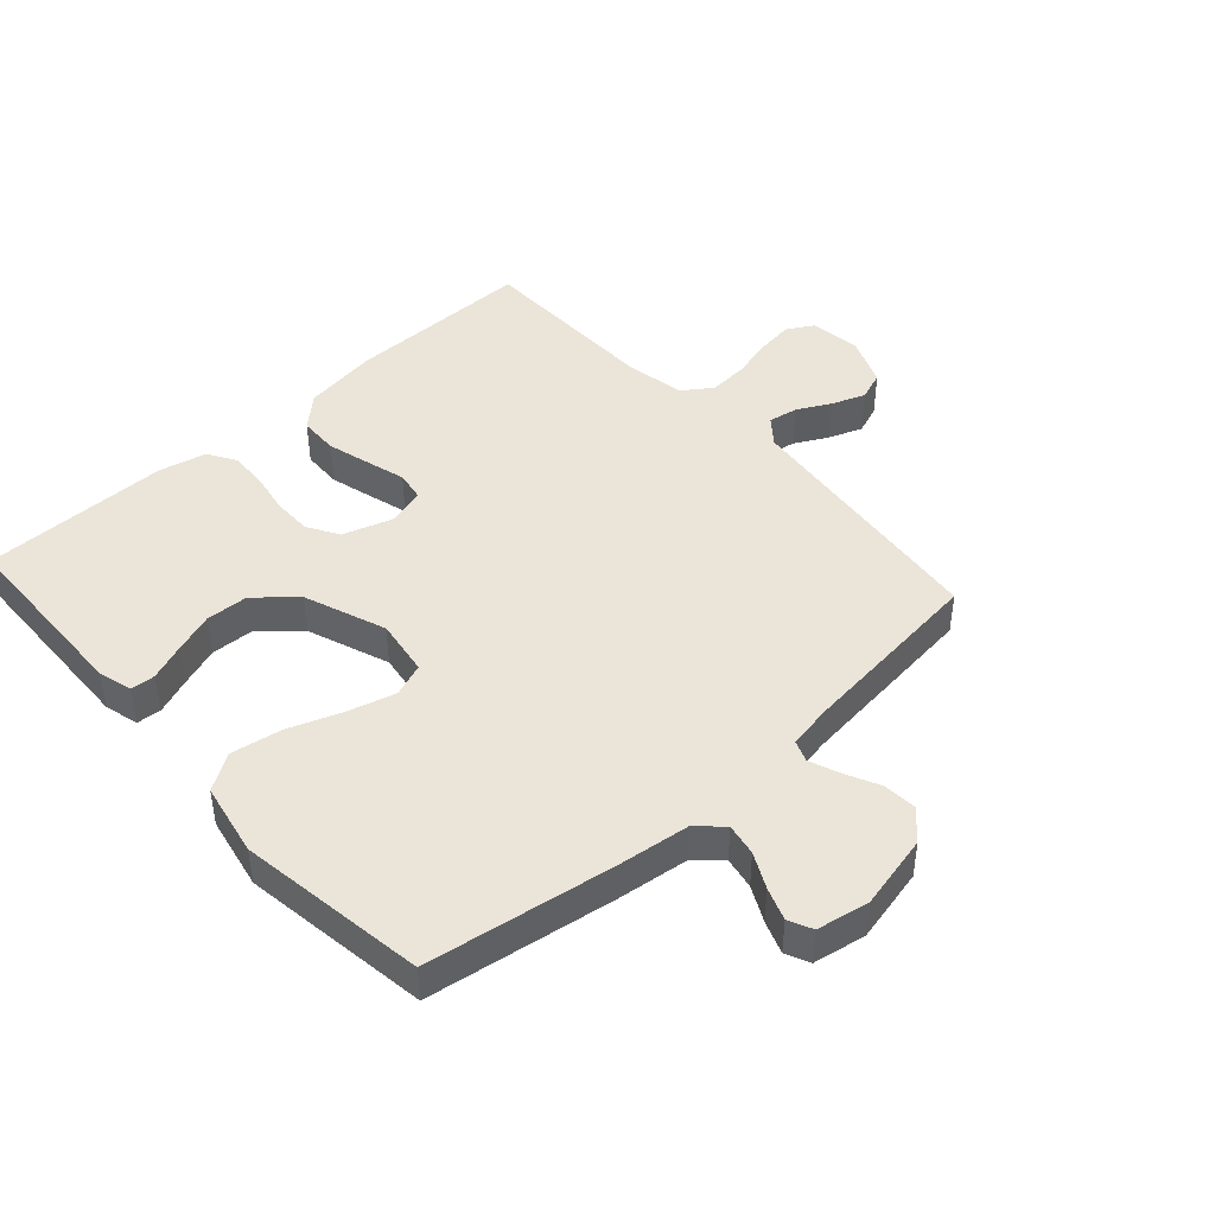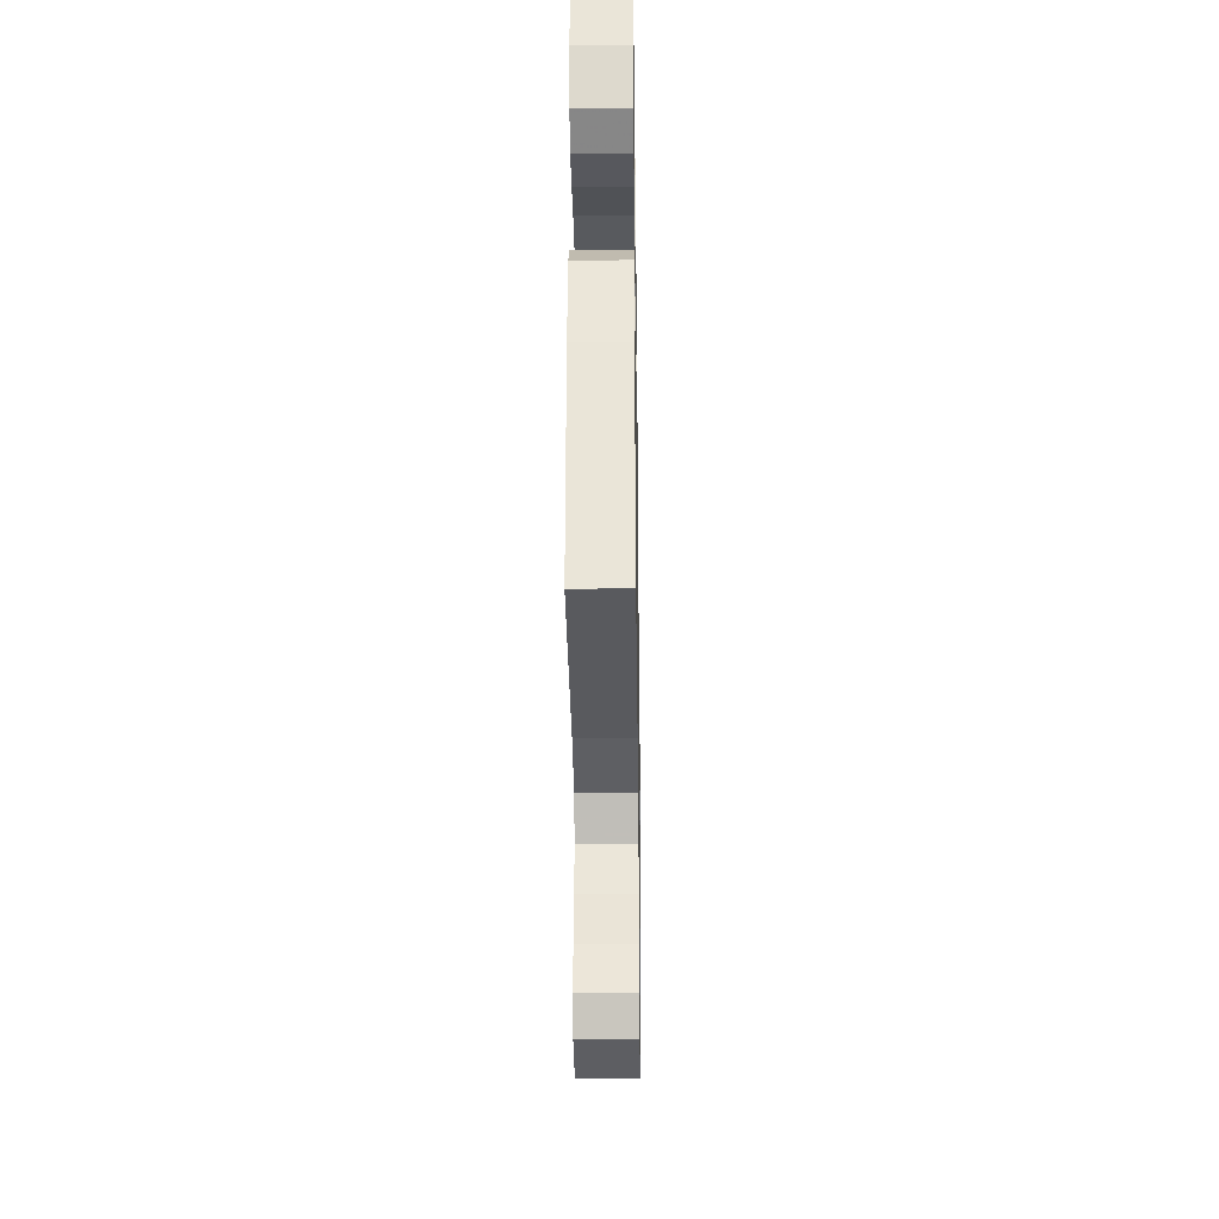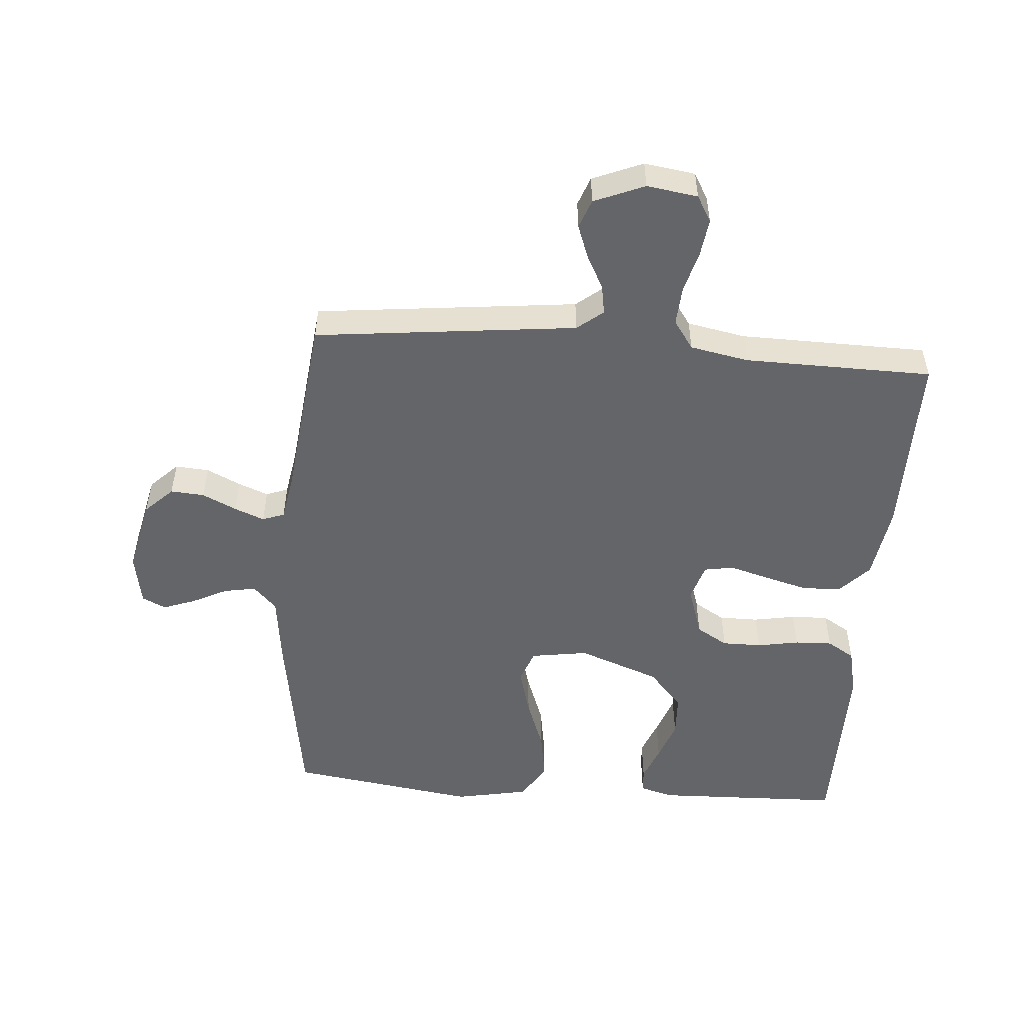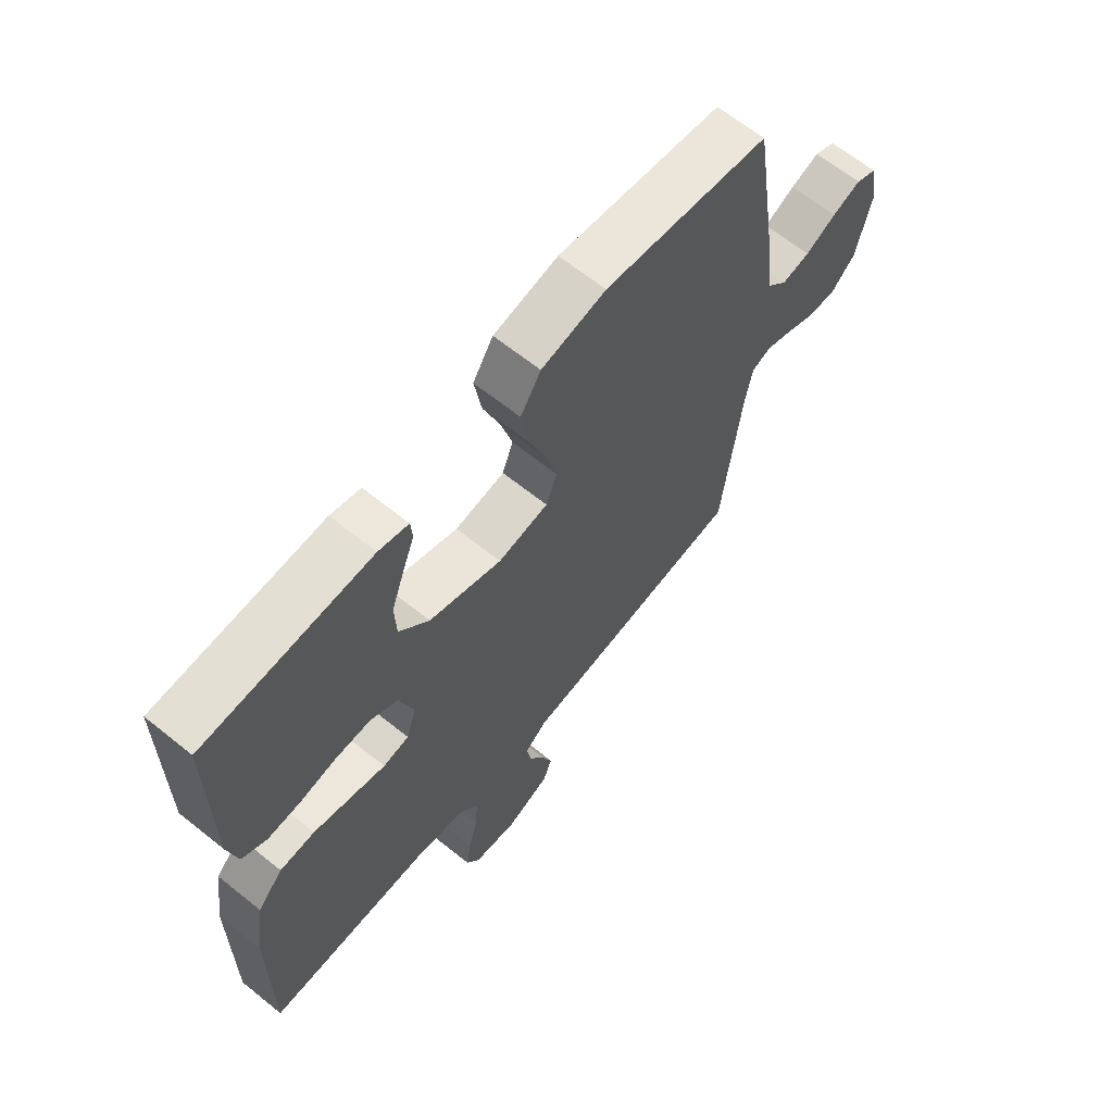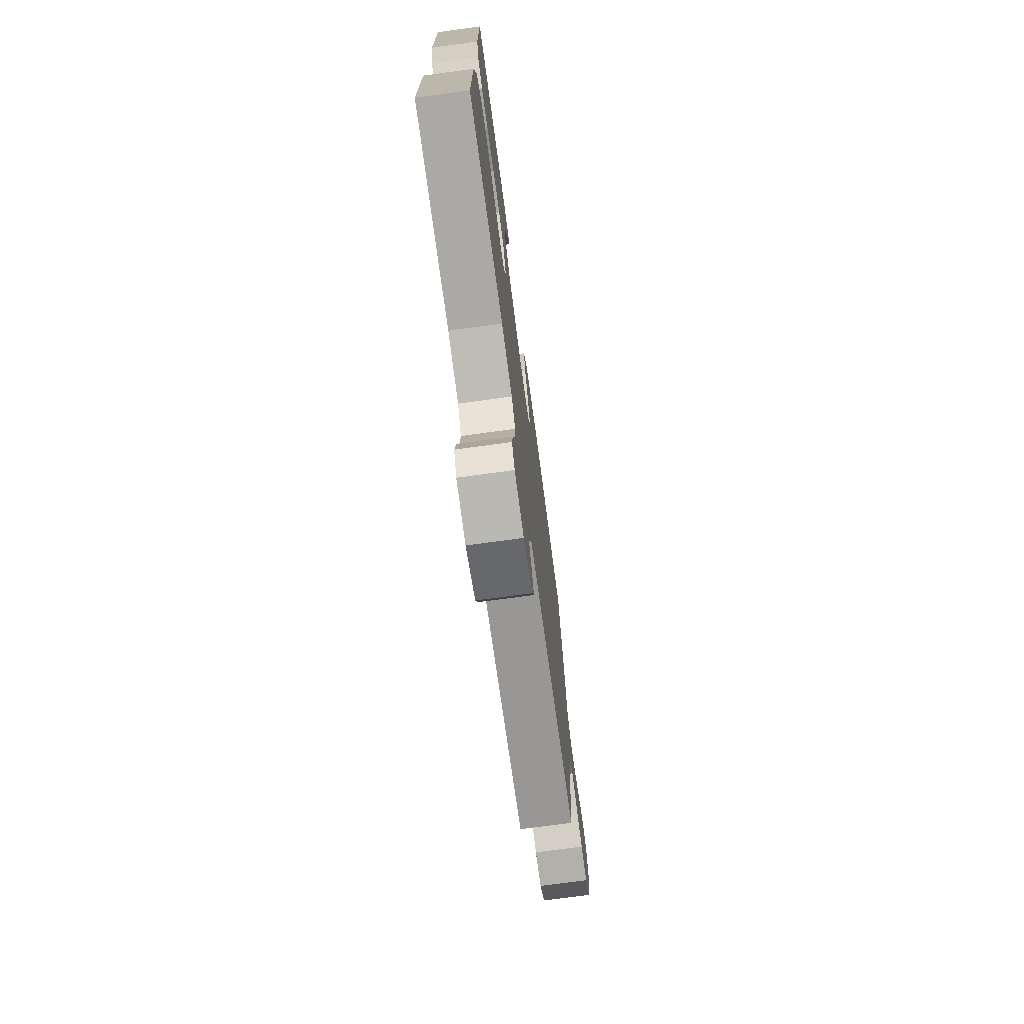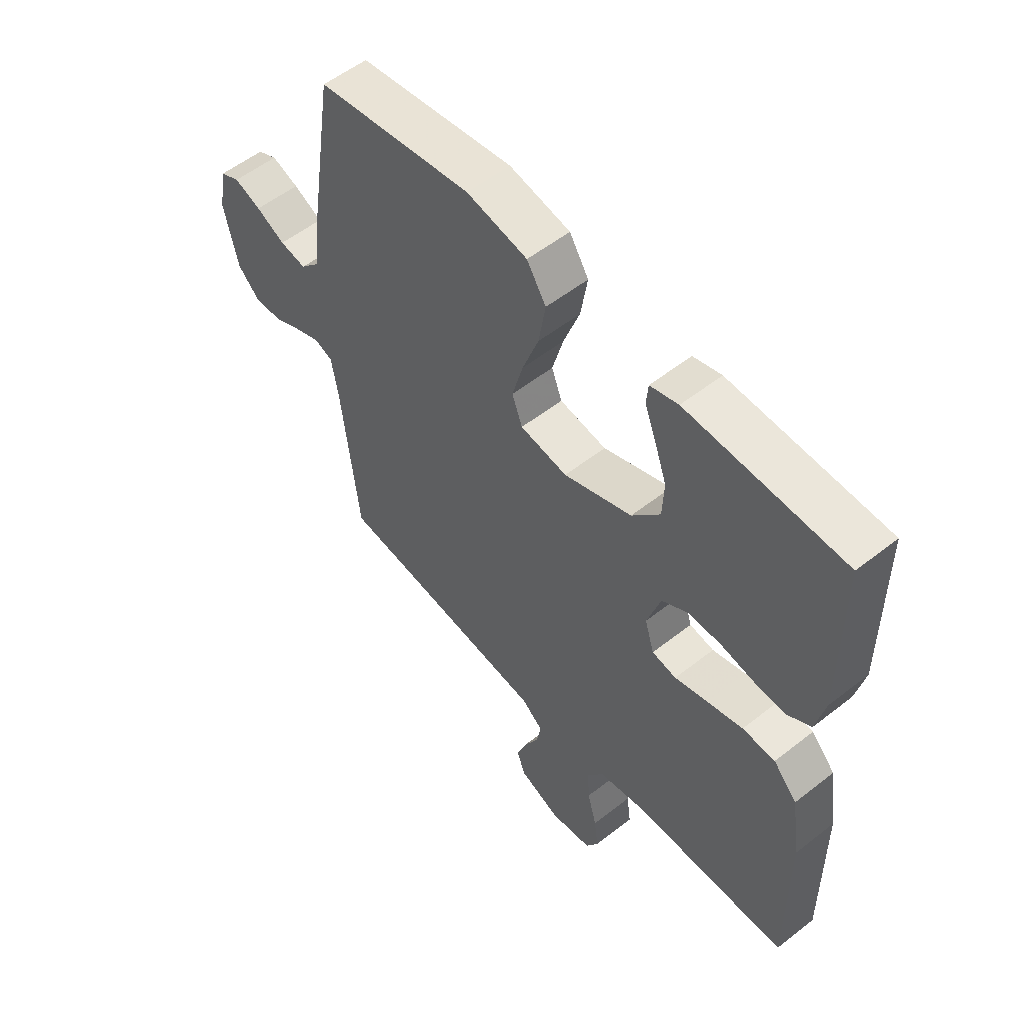
<metadata>
{"format":"obj","ext":"obj","renderer":"f3d","projection":"perspective","resolution":1024,"background":"white","views":[{"elev":44.6,"azim":48.0,"up":"+Y"},{"elev":-30.8,"azim":-89.2,"up":"+Z"},{"elev":-51.5,"azim":175.6,"up":"+Y"},{"elev":64.8,"azim":-51.0,"up":"+Z"},{"elev":-74.4,"azim":-82.3,"up":"+Z"},{"elev":55.0,"azim":-129.7,"up":"+Z"}]}
</metadata>
<code>
v 0.5 0.07 0.5
v 0.546 0.07 0.2
v 0.56 0.07 0.085
v 0.597 0.07 0.046
v 0.648 0.07 0.055
v 0.704 0.07 0.083
v 0.756 0.07 0.102
v 0.794 0.07 0.084
v 0.809 0.07 0
v 0.782 0.07 -0.119
v 0.738 0.07 -0.162
v 0.684 0.07 -0.158
v 0.63 0.07 -0.132
v 0.582 0.07 -0.113
v 0.547 0.07 -0.126
v 0.534 0.07 -0.2
v 0.5 0.07 -0.5
v 0.2 0.07 -0.533
v 0.082 0.07 -0.546
v 0.041 0.07 -0.579
v 0.049 0.07 -0.626
v 0.077 0.07 -0.679
v 0.097 0.07 -0.733
v 0.08 0.07 -0.779
v 0 0.07 -0.812
v -0.081 0.07 -0.8
v -0.105 0.07 -0.758
v -0.097 0.07 -0.698
v -0.079 0.07 -0.631
v -0.075 0.07 -0.569
v -0.107 0.07 -0.523
v -0.2 0.07 -0.505
v -0.5 0.07 -0.5
v -0.498 0.07 -0.2
v -0.48 0.07 -0.081
v -0.434 0.07 -0.032
v -0.371 0.07 -0.03
v -0.302 0.07 -0.049
v -0.239 0.07 -0.067
v -0.192 0.07 -0.059
v -0.174 0.07 0
v -0.2 0.07 0.081
v -0.25 0.07 0.111
v -0.313 0.07 0.111
v -0.38 0.07 0.099
v -0.44 0.07 0.097
v -0.484 0.07 0.124
v -0.501 0.07 0.2
v -0.5 0.07 0.5
v -0.2 0.07 0.509
v -0.146 0.07 0.494
v -0.143 0.07 0.455
v -0.165 0.07 0.398
v -0.188 0.07 0.333
v -0.185 0.07 0.265
v -0.131 0.07 0.203
v 0 0.07 0.154
v 0.091 0.07 0.168
v 0.111 0.07 0.221
v 0.09 0.07 0.298
v 0.059 0.07 0.383
v 0.046 0.07 0.463
v 0.083 0.07 0.521
v 0.2 0.07 0.544
v 0.5 0 0.5
v 0.546 0 0.2
v 0.56 0 0.085
v 0.597 0 0.046
v 0.648 0 0.055
v 0.704 0 0.083
v 0.756 0 0.102
v 0.794 0 0.084
v 0.809 0 0
v 0.782 0 -0.119
v 0.738 0 -0.162
v 0.684 0 -0.158
v 0.63 0 -0.132
v 0.582 0 -0.113
v 0.547 0 -0.126
v 0.534 0 -0.2
v 0.5 0 -0.5
v 0.2 0 -0.533
v 0.082 0 -0.546
v 0.041 0 -0.579
v 0.049 0 -0.626
v 0.077 0 -0.679
v 0.097 0 -0.733
v 0.08 0 -0.779
v 0 0 -0.812
v -0.081 0 -0.8
v -0.105 0 -0.758
v -0.097 0 -0.698
v -0.079 0 -0.631
v -0.075 0 -0.569
v -0.107 0 -0.523
v -0.2 0 -0.505
v -0.5 0 -0.5
v -0.498 0 -0.2
v -0.48 0 -0.081
v -0.434 0 -0.032
v -0.371 0 -0.03
v -0.302 0 -0.049
v -0.239 0 -0.067
v -0.192 0 -0.059
v -0.174 0 0
v -0.2 0 0.081
v -0.25 0 0.111
v -0.313 0 0.111
v -0.38 0 0.099
v -0.44 0 0.097
v -0.484 0 0.124
v -0.501 0 0.2
v -0.5 0 0.5
v -0.2 0 0.509
v -0.146 0 0.494
v -0.143 0 0.455
v -0.165 0 0.398
v -0.188 0 0.333
v -0.185 0 0.265
v -0.131 0 0.203
v 0 0 0.154
v 0.091 0 0.168
v 0.111 0 0.221
v 0.09 0 0.298
v 0.059 0 0.383
v 0.046 0 0.463
v 0.083 0 0.521
v 0.2 0 0.544
f 60 61 62 63
f 59 60 63 64
f 50 51 52 53
f 50 53 54
f 49 50 54 55
f 44 45 46 47
f 43 44 47 48
f 36 37 38 39
f 34 35 36 39
f 32 33 34 39
f 31 32 39 40
f 30 31 40 41
f 26 27 28 29
f 26 29 30
f 25 26 30
f 24 25 30 41
f 21 22 23 24
f 16 17 18
f 15 16 18 19
f 10 11 12 13
f 10 13 14
f 9 10 14
f 8 9 14 15
f 5 6 7 8
f 64 1 2 3
f 59 64 3
f 58 59 3 4
f 57 58 4
f 48 49 55 56
f 43 48 56 57
f 42 43 57 4
f 21 24 41 42
f 20 21 42
f 15 19 20 42
f 5 8 15
f 4 5 15
f 4 15 42
f 127 126 125 124
f 128 127 124 123
f 117 116 115 114
f 118 117 114
f 119 118 114 113
f 111 110 109 108
f 112 111 108 107
f 103 102 101 100
f 103 100 99 98
f 103 98 97 96
f 104 103 96 95
f 105 104 95 94
f 93 92 91 90
f 94 93 90
f 94 90 89
f 105 94 89 88
f 88 87 86 85
f 82 81 80
f 83 82 80 79
f 77 76 75 74
f 78 77 74
f 78 74 73
f 79 78 73 72
f 72 71 70 69
f 67 66 65 128
f 67 128 123
f 68 67 123 122
f 68 122 121
f 120 119 113 112
f 121 120 112 107
f 68 121 107 106
f 106 105 88 85
f 106 85 84
f 106 84 83 79
f 79 72 69
f 79 69 68
f 106 79 68
f 1 65 66 2
f 2 66 67 3
f 3 67 68 4
f 4 68 69 5
f 5 69 70 6
f 6 70 71 7
f 7 71 72 8
f 8 72 73 9
f 9 73 74 10
f 10 74 75 11
f 11 75 76 12
f 12 76 77 13
f 13 77 78 14
f 14 78 79 15
f 15 79 80 16
f 16 80 81 17
f 17 81 82 18
f 18 82 83 19
f 19 83 84 20
f 20 84 85 21
f 21 85 86 22
f 22 86 87 23
f 23 87 88 24
f 24 88 89 25
f 25 89 90 26
f 26 90 91 27
f 27 91 92 28
f 28 92 93 29
f 29 93 94 30
f 30 94 95 31
f 31 95 96 32
f 32 96 97 33
f 33 97 98 34
f 34 98 99 35
f 35 99 100 36
f 36 100 101 37
f 37 101 102 38
f 38 102 103 39
f 39 103 104 40
f 40 104 105 41
f 41 105 106 42
f 42 106 107 43
f 43 107 108 44
f 44 108 109 45
f 45 109 110 46
f 46 110 111 47
f 47 111 112 48
f 48 112 113 49
f 49 113 114 50
f 50 114 115 51
f 51 115 116 52
f 52 116 117 53
f 53 117 118 54
f 54 118 119 55
f 55 119 120 56
f 56 120 121 57
f 57 121 122 58
f 58 122 123 59
f 59 123 124 60
f 60 124 125 61
f 61 125 126 62
f 62 126 127 63
f 63 127 128 64
f 64 128 65 1

</code>
